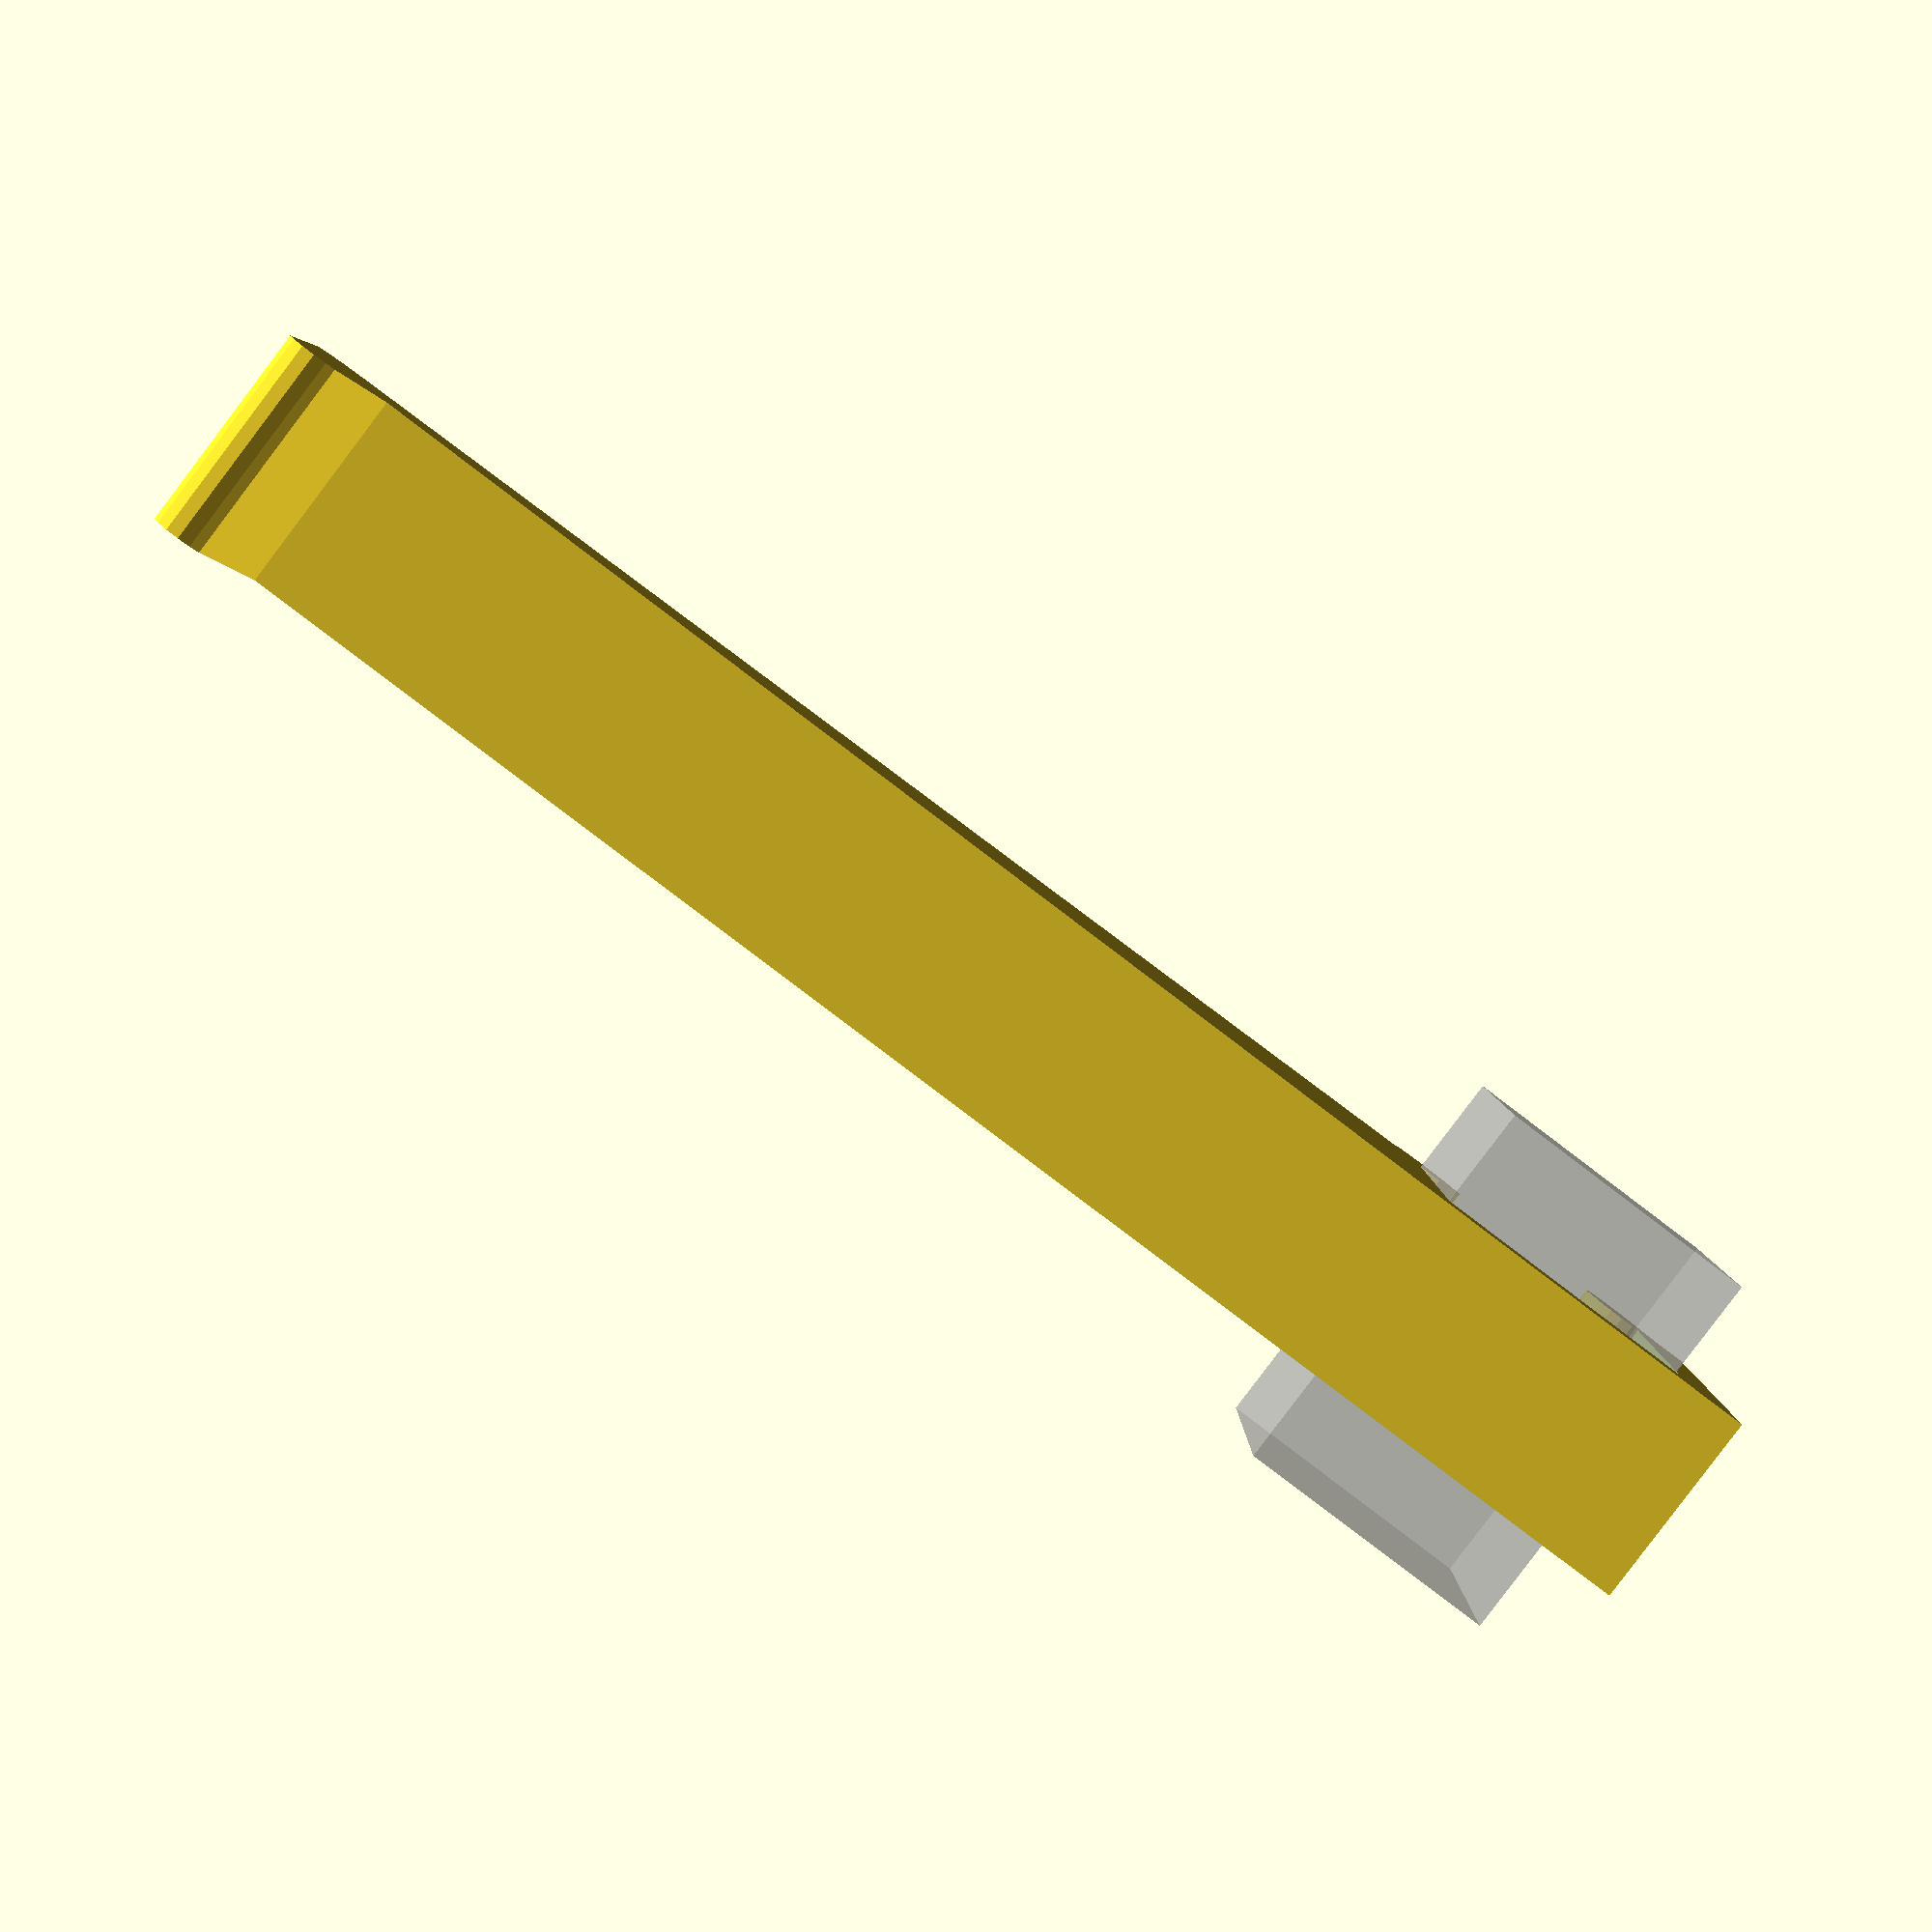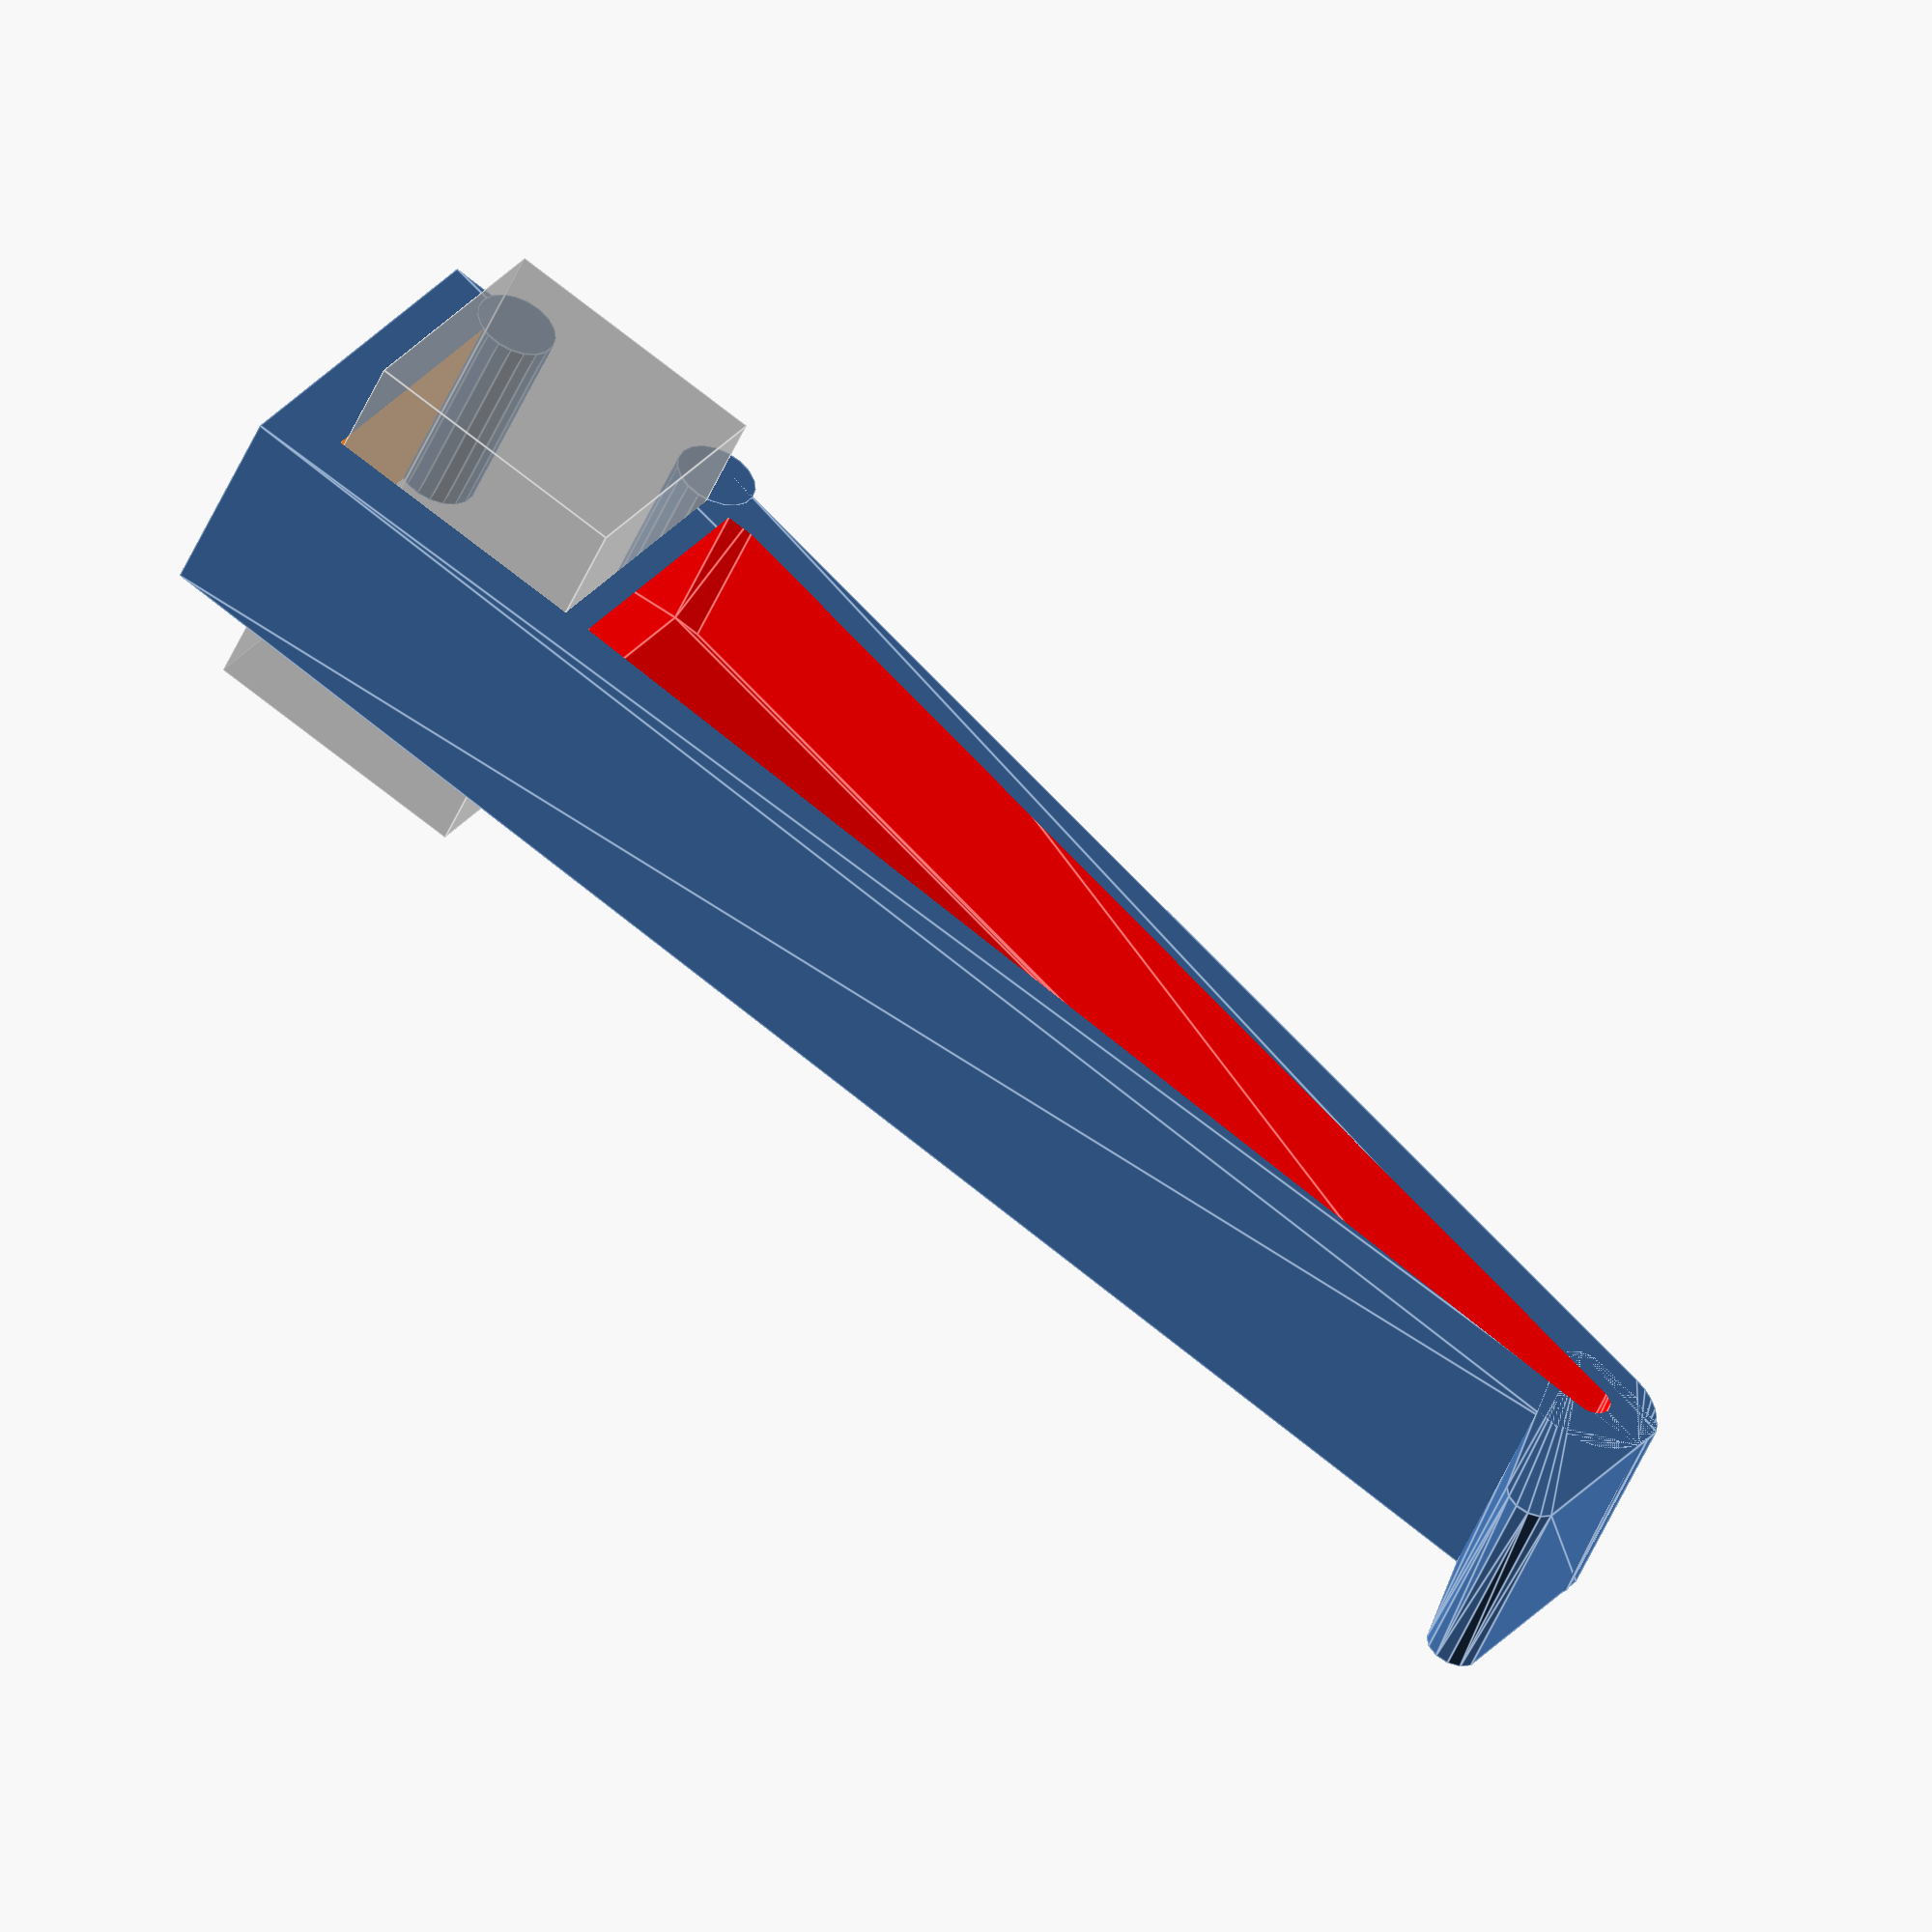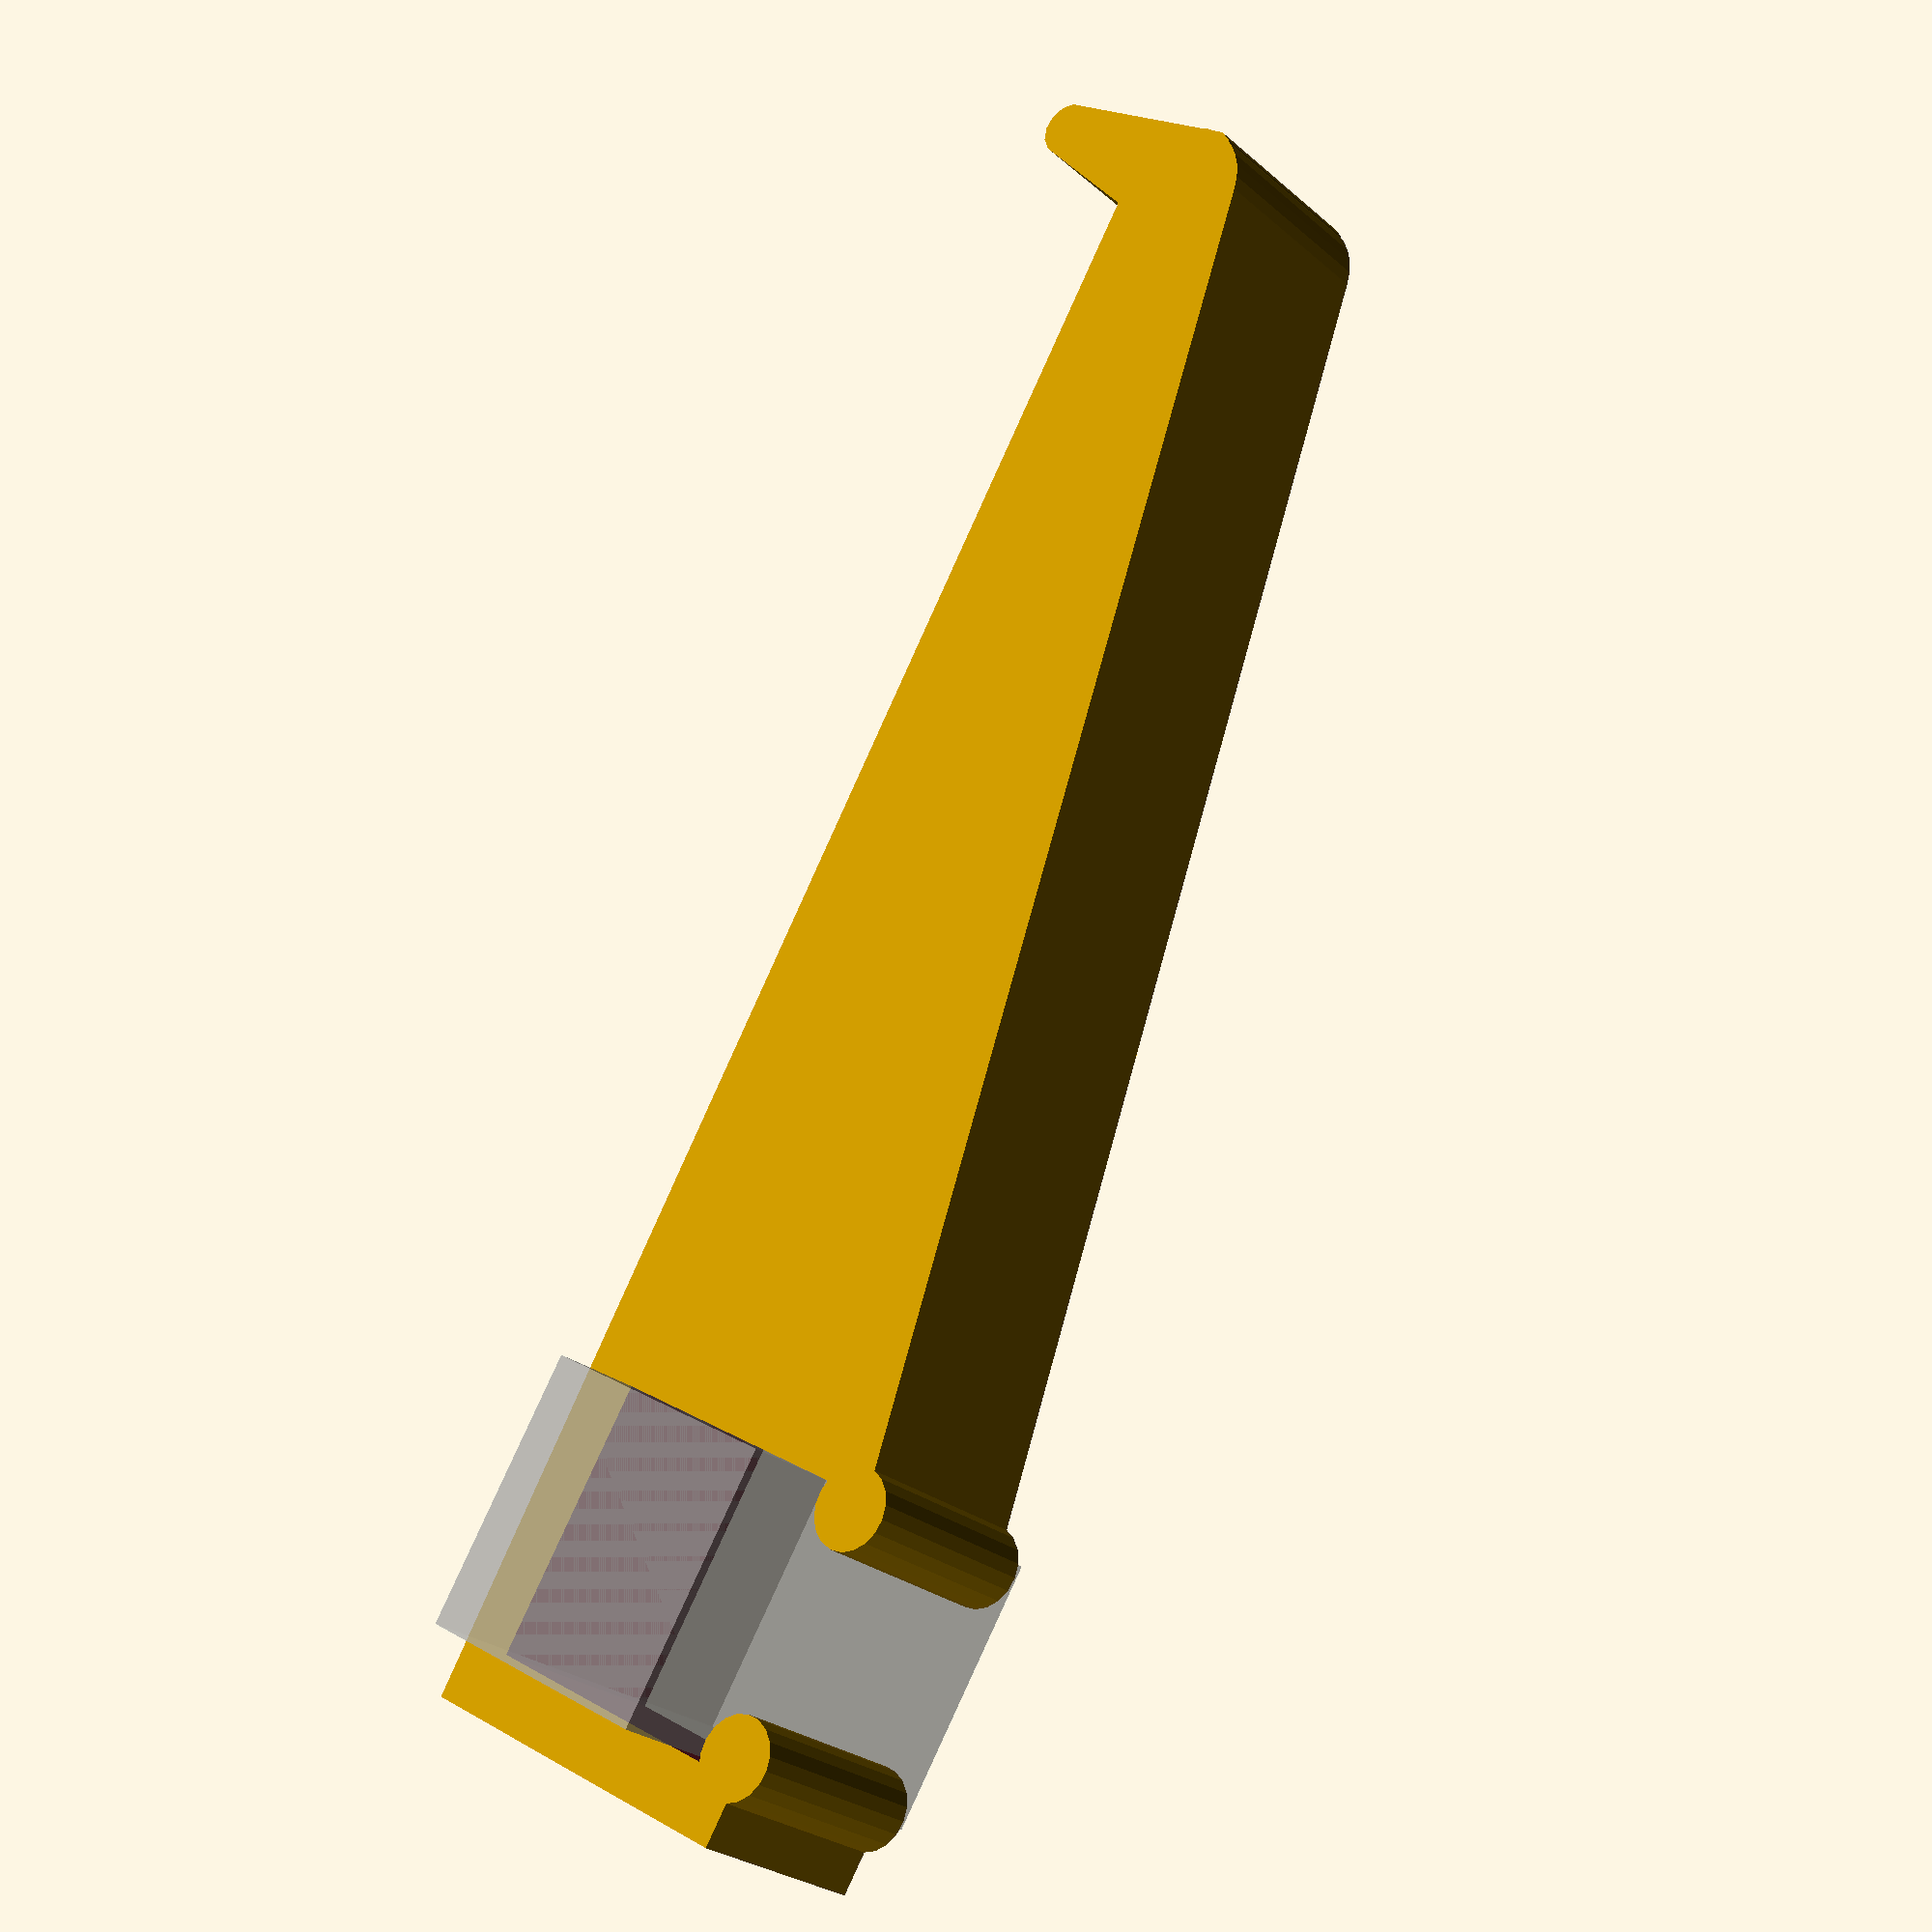
<openscad>
$fs = 1;
$fa = 1;

module filament_holder_shape() {
    hull() {
    cylinder(r=2, h=15);
    translate([0, -14, 0]) cylinder(r=2, h=15);
    translate([5, -15, 0]) cylinder(r=2, h=15);
    }
    
    hull() {
    translate([3, -13, 0]) cylinder(r=5, h=15);
    translate([96, -38, 0]) cube([25, 28, 15]);
        //cylinder(r=10, h=15);
    }
}

module filament_holder_negative() {
    hull() {
    translate([3, -13, 0]) cylinder(r=1.5, h=15);
    translate([92, -34, 0]) cube([2, 20, 15]);
        //cylinder(r=10, h=15);
    }   
}

%translate([96, -34, -7.5]) cube([20, 20, 30]);


module filament_holder() {
    difference() {
        filament_holder_shape(); 
        translate([0, 0, 5]) color([1, 0, 0]) filament_holder_negative();

        // 2020 extrusion
        translate([96, -44, -7.5]) cube([20.3, 30, 32]);
    }
    
    
}

filament_holder();

// fingers

translate([97, -37, 0]) cylinder(r=3, h=15);
translate([115, -37, 0]) cylinder(r=3, h=15);

</openscad>
<views>
elev=85.8 azim=180.4 roll=142.9 proj=p view=wireframe
elev=49.5 azim=212.4 roll=337.8 proj=o view=edges
elev=25.4 azim=58.8 roll=216.0 proj=p view=solid
</views>
